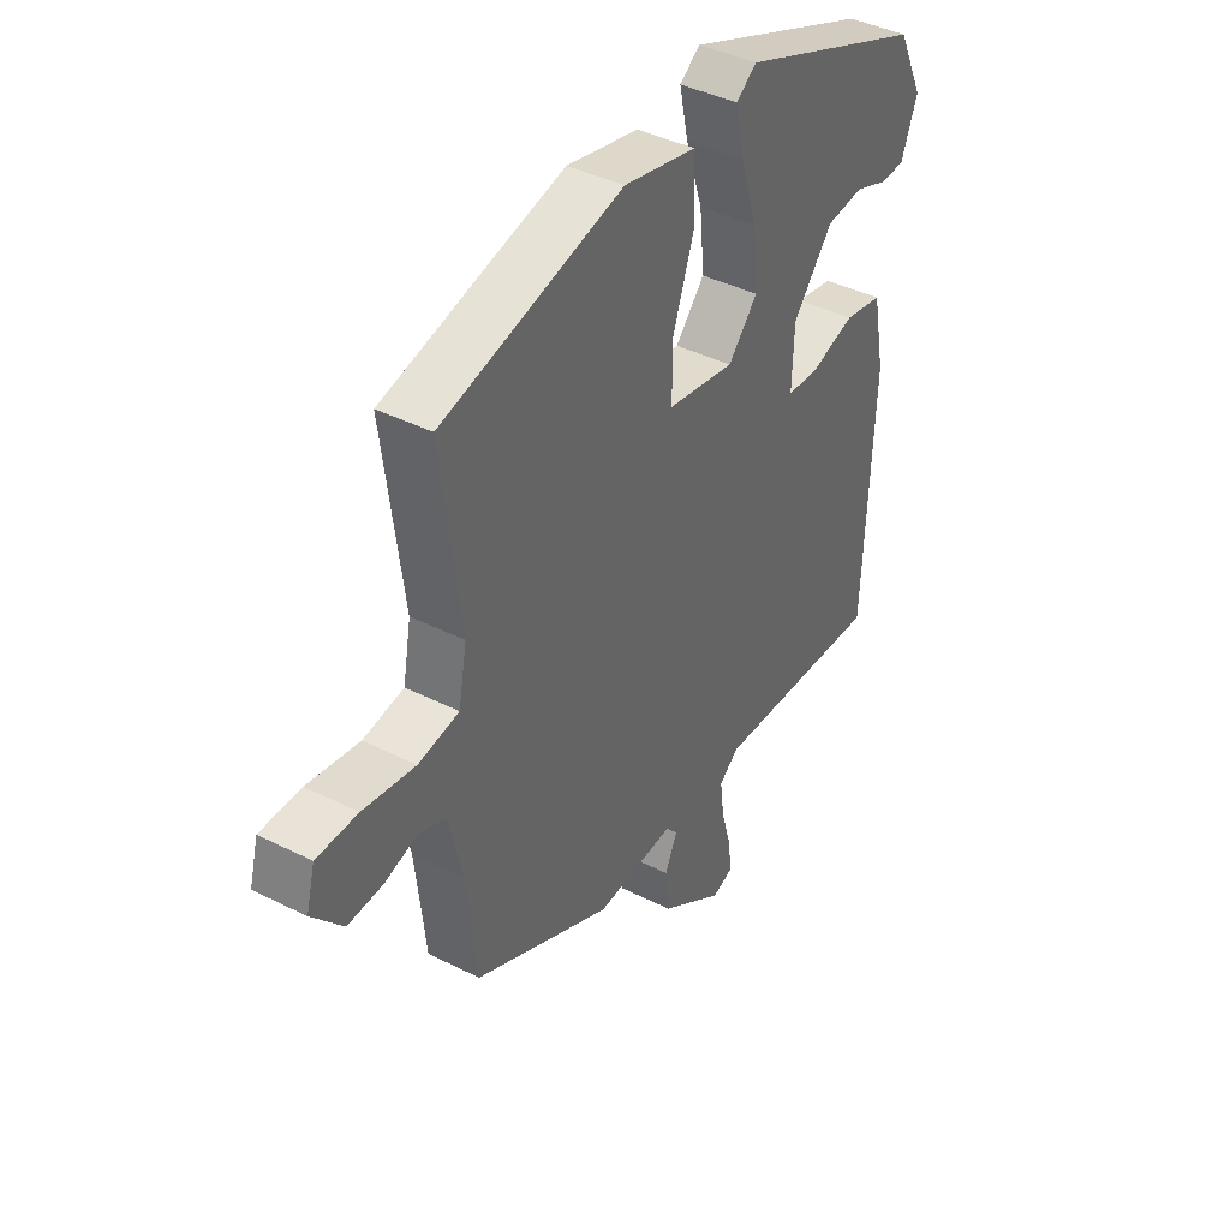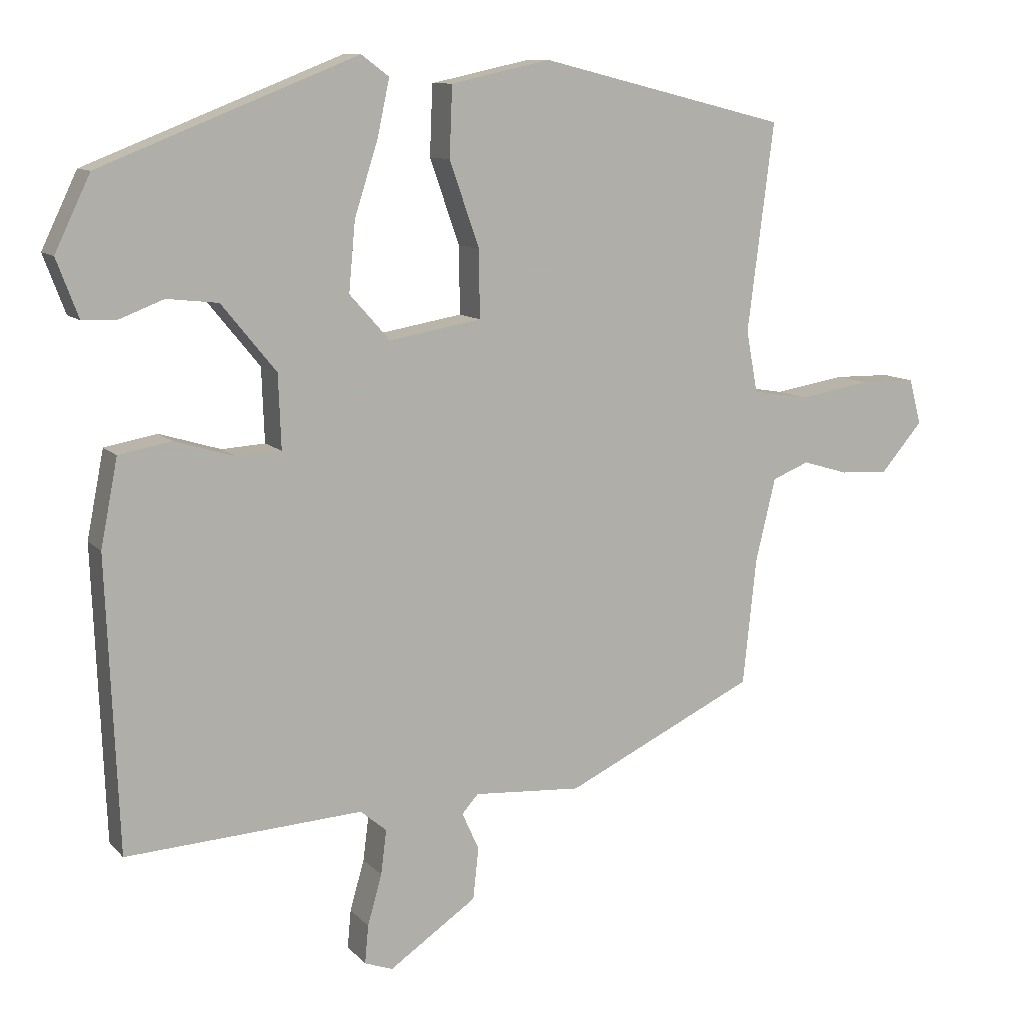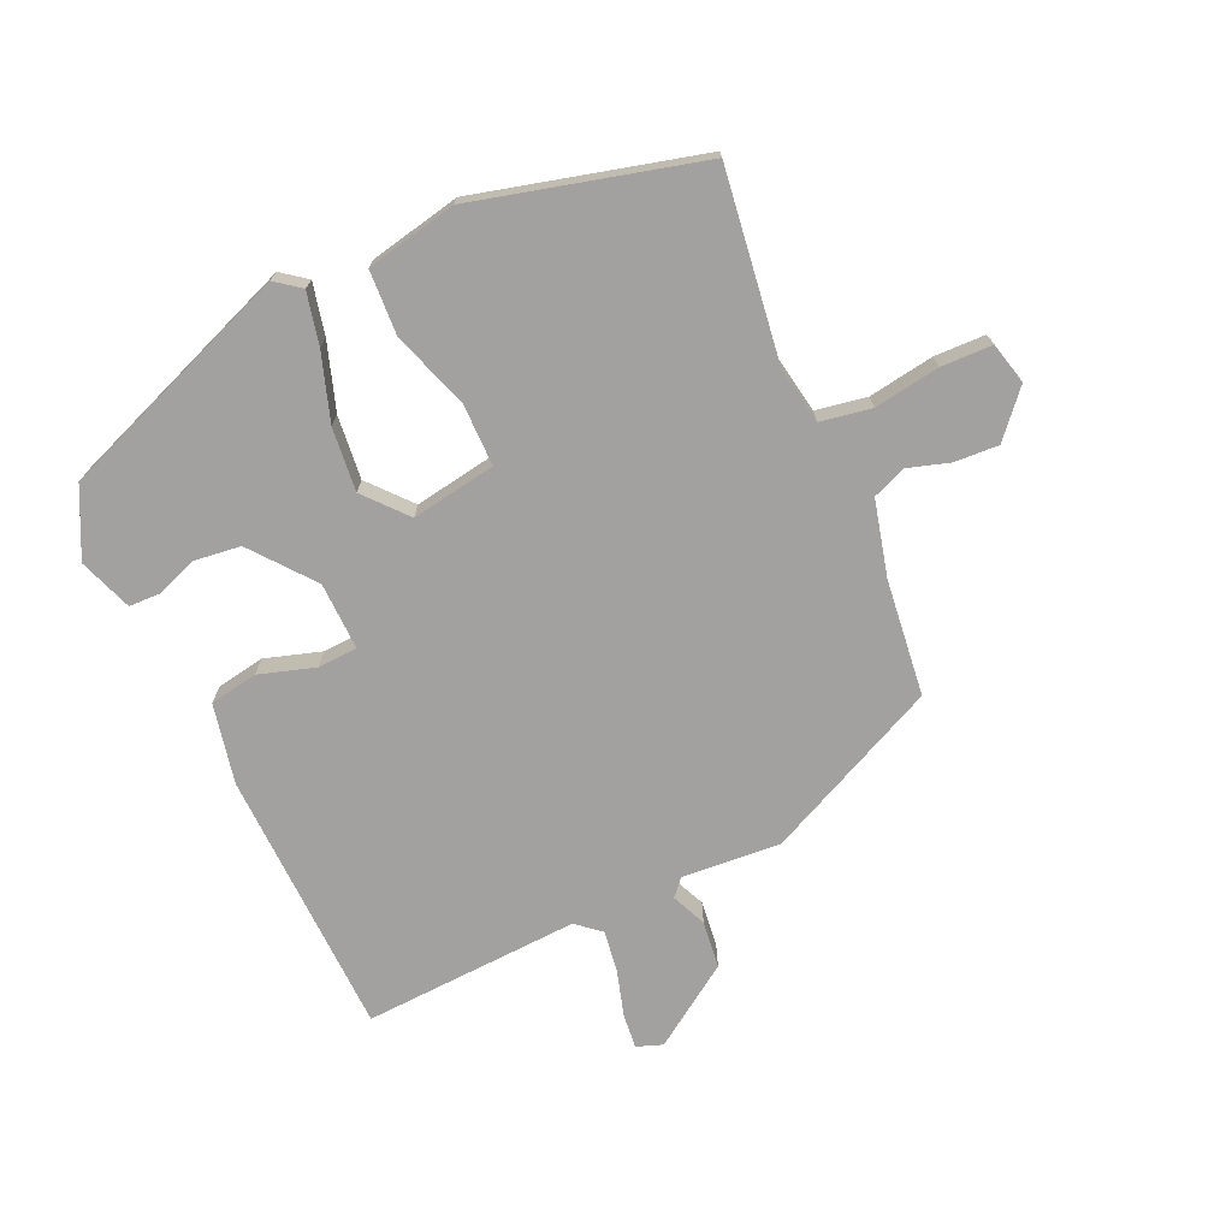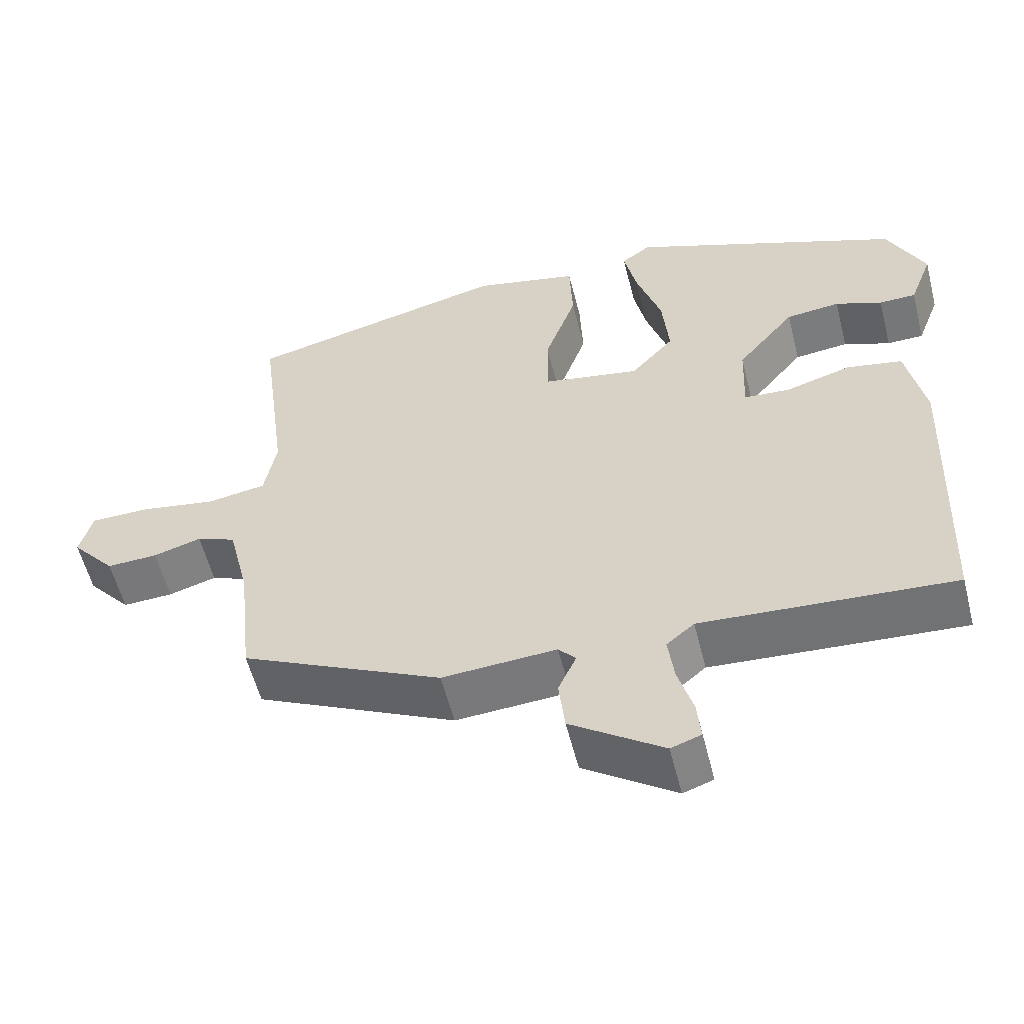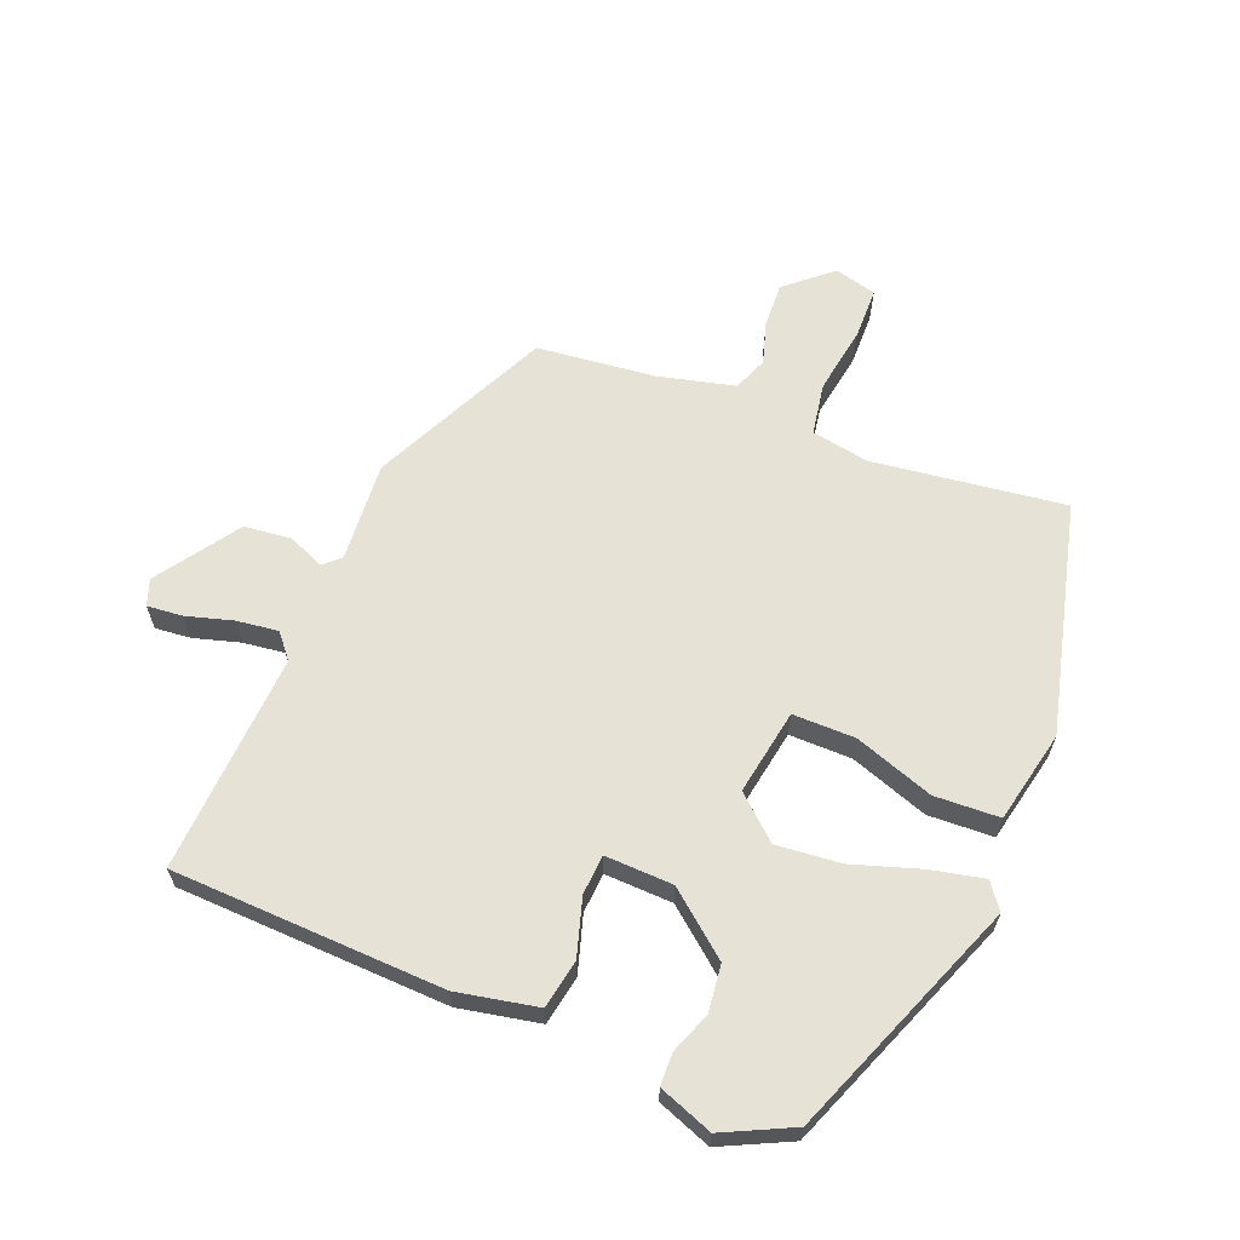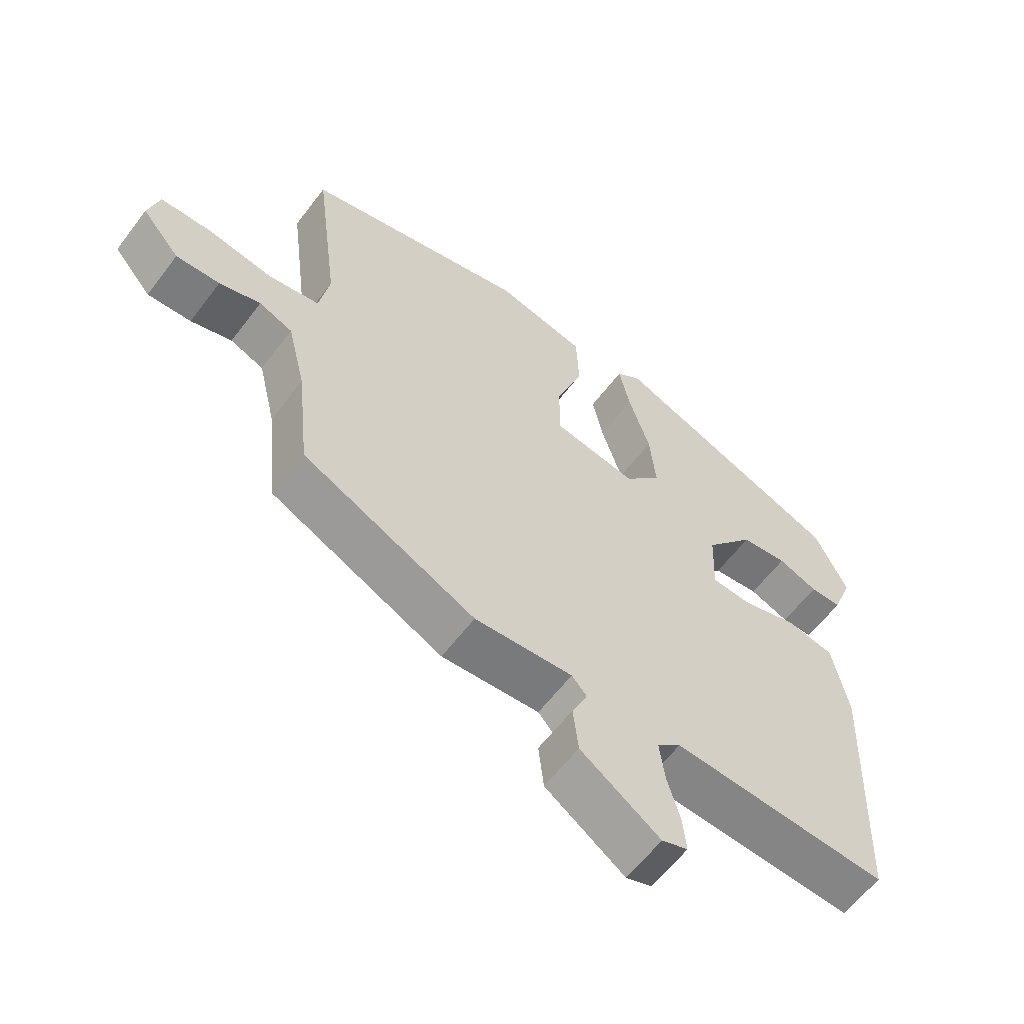
<metadata>
{"format":"obj","ext":"obj","renderer":"f3d","projection":"perspective","resolution":1024,"background":"white","views":[{"elev":41.0,"azim":121.6,"up":"+Z"},{"elev":10.2,"azim":-23.8,"up":"+Z"},{"elev":-72.2,"azim":23.7,"up":"+Y"},{"elev":-56.7,"azim":-165.9,"up":"+Z"},{"elev":63.7,"azim":-68.4,"up":"+Y"},{"elev":-60.0,"azim":143.1,"up":"+Z"}]}
</metadata>
<code>
v 0.456 0.07 -0.355
v 0.188 0.07 -0.484
v 0.036 0.07 -0.474
v 0.013 0.07 -0.5
v 0.037 0.07 -0.553
v 0.029 0.07 -0.626
v -0.094 0.07 -0.711
v -0.134 0.07 -0.697
v -0.129 0.07 -0.643
v -0.109 0.07 -0.572
v -0.101 0.07 -0.509
v -0.138 0.07 -0.478
v -0.472 0.07 -0.499
v -0.489 0.07 -0.086
v -0.465 0.07 0.037
v -0.391 0.07 0.051
v -0.304 0.07 0.025
v -0.243 0.07 0.029
v -0.247 0.07 0.133
v -0.324 0.07 0.227
v -0.396 0.07 0.235
v -0.458 0.07 0.211
v -0.507 0.07 0.212
v -0.538 0.07 0.294
v -0.488 0.07 0.399
v -0.126 0.07 0.543
v -0.087 0.07 0.514
v -0.104 0.07 0.434
v -0.137 0.07 0.33
v -0.146 0.07 0.232
v -0.089 0.07 0.168
v 0.041 0.07 0.191
v 0.04 0.07 0.286
v -0.002 0.07 0.406
v 0.002 0.07 0.505
v 0.142 0.07 0.536
v 0.491 0.07 0.45
v 0.454 0.07 0.157
v 0.47 0.07 0.07
v 0.549 0.07 0.057
v 0.65 0.07 0.074
v 0.729 0.07 0.073
v 0.746 0.07 0.009
v 0.687 0.07 -0.06
v 0.619 0.07 -0.057
v 0.555 0.07 -0.038
v 0.503 0.07 -0.059
v 0.475 0.07 -0.176
v 0.456 0 -0.355
v 0.188 0 -0.484
v 0.036 0 -0.474
v 0.013 0 -0.5
v 0.037 0 -0.553
v 0.029 0 -0.626
v -0.094 0 -0.711
v -0.134 0 -0.697
v -0.129 0 -0.643
v -0.109 0 -0.572
v -0.101 0 -0.509
v -0.138 0 -0.478
v -0.472 0 -0.499
v -0.489 0 -0.086
v -0.465 0 0.037
v -0.391 0 0.051
v -0.304 0 0.025
v -0.243 0 0.029
v -0.247 0 0.133
v -0.324 0 0.227
v -0.396 0 0.235
v -0.458 0 0.211
v -0.507 0 0.212
v -0.538 0 0.294
v -0.488 0 0.399
v -0.126 0 0.543
v -0.087 0 0.514
v -0.104 0 0.434
v -0.137 0 0.33
v -0.146 0 0.232
v -0.089 0 0.168
v 0.041 0 0.191
v 0.04 0 0.286
v -0.002 0 0.406
v 0.002 0 0.505
v 0.142 0 0.536
v 0.491 0 0.45
v 0.454 0 0.157
v 0.47 0 0.07
v 0.549 0 0.057
v 0.65 0 0.074
v 0.729 0 0.073
v 0.746 0 0.009
v 0.687 0 -0.06
v 0.619 0 -0.057
v 0.555 0 -0.038
v 0.503 0 -0.059
v 0.475 0 -0.176
f 43 44 45 46
f 41 42 43 46
f 40 41 46 47
f 39 40 47
f 35 36 37 38
f 33 34 35 38
f 32 33 38 39
f 31 32 39 47
f 26 27 28 29
f 26 29 30
f 25 26 30
f 24 25 30 31
f 21 22 23 24
f 20 21 24
f 14 15 16 17
f 12 13 14 17
f 11 12 17 18
f 7 8 9 10
f 7 10 11
f 4 5 6 7
f 4 7 11
f 3 4 11 18
f 48 1 2 3
f 20 24 31
f 19 20 31 47
f 19 47 48
f 3 18 19 48
f 94 93 92 91
f 94 91 90 89
f 95 94 89 88
f 95 88 87
f 86 85 84 83
f 86 83 82 81
f 87 86 81 80
f 95 87 80 79
f 77 76 75 74
f 78 77 74
f 78 74 73
f 79 78 73 72
f 72 71 70 69
f 72 69 68
f 65 64 63 62
f 65 62 61 60
f 66 65 60 59
f 58 57 56 55
f 59 58 55
f 55 54 53 52
f 59 55 52
f 66 59 52 51
f 51 50 49 96
f 79 72 68
f 95 79 68 67
f 96 95 67
f 96 67 66 51
f 1 49 50 2
f 2 50 51 3
f 3 51 52 4
f 4 52 53 5
f 5 53 54 6
f 6 54 55 7
f 7 55 56 8
f 8 56 57 9
f 9 57 58 10
f 10 58 59 11
f 11 59 60 12
f 12 60 61 13
f 13 61 62 14
f 14 62 63 15
f 15 63 64 16
f 16 64 65 17
f 17 65 66 18
f 18 66 67 19
f 19 67 68 20
f 20 68 69 21
f 21 69 70 22
f 22 70 71 23
f 23 71 72 24
f 24 72 73 25
f 25 73 74 26
f 26 74 75 27
f 27 75 76 28
f 28 76 77 29
f 29 77 78 30
f 30 78 79 31
f 31 79 80 32
f 32 80 81 33
f 33 81 82 34
f 34 82 83 35
f 35 83 84 36
f 36 84 85 37
f 37 85 86 38
f 38 86 87 39
f 39 87 88 40
f 40 88 89 41
f 41 89 90 42
f 42 90 91 43
f 43 91 92 44
f 44 92 93 45
f 45 93 94 46
f 46 94 95 47
f 47 95 96 48
f 48 96 49 1

</code>
